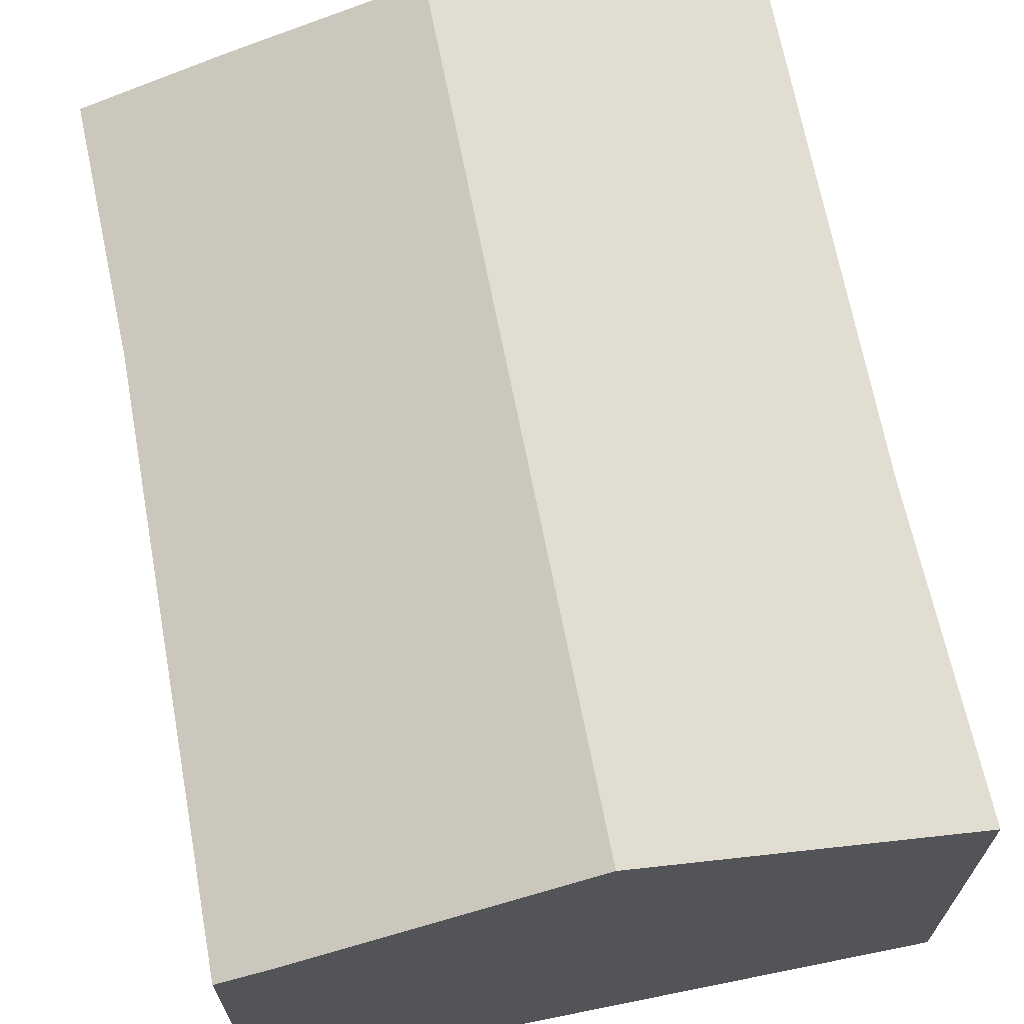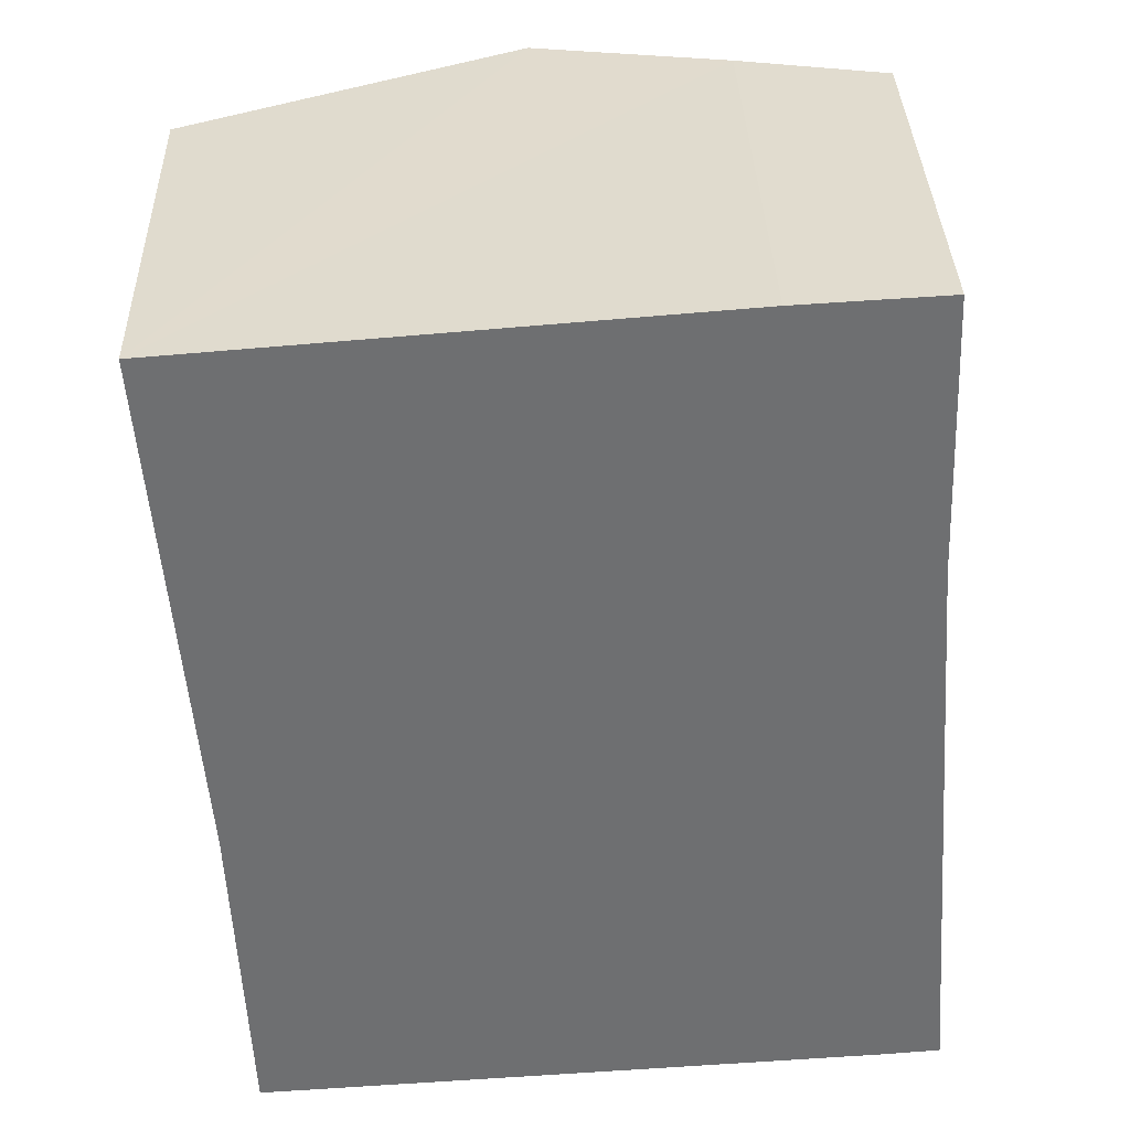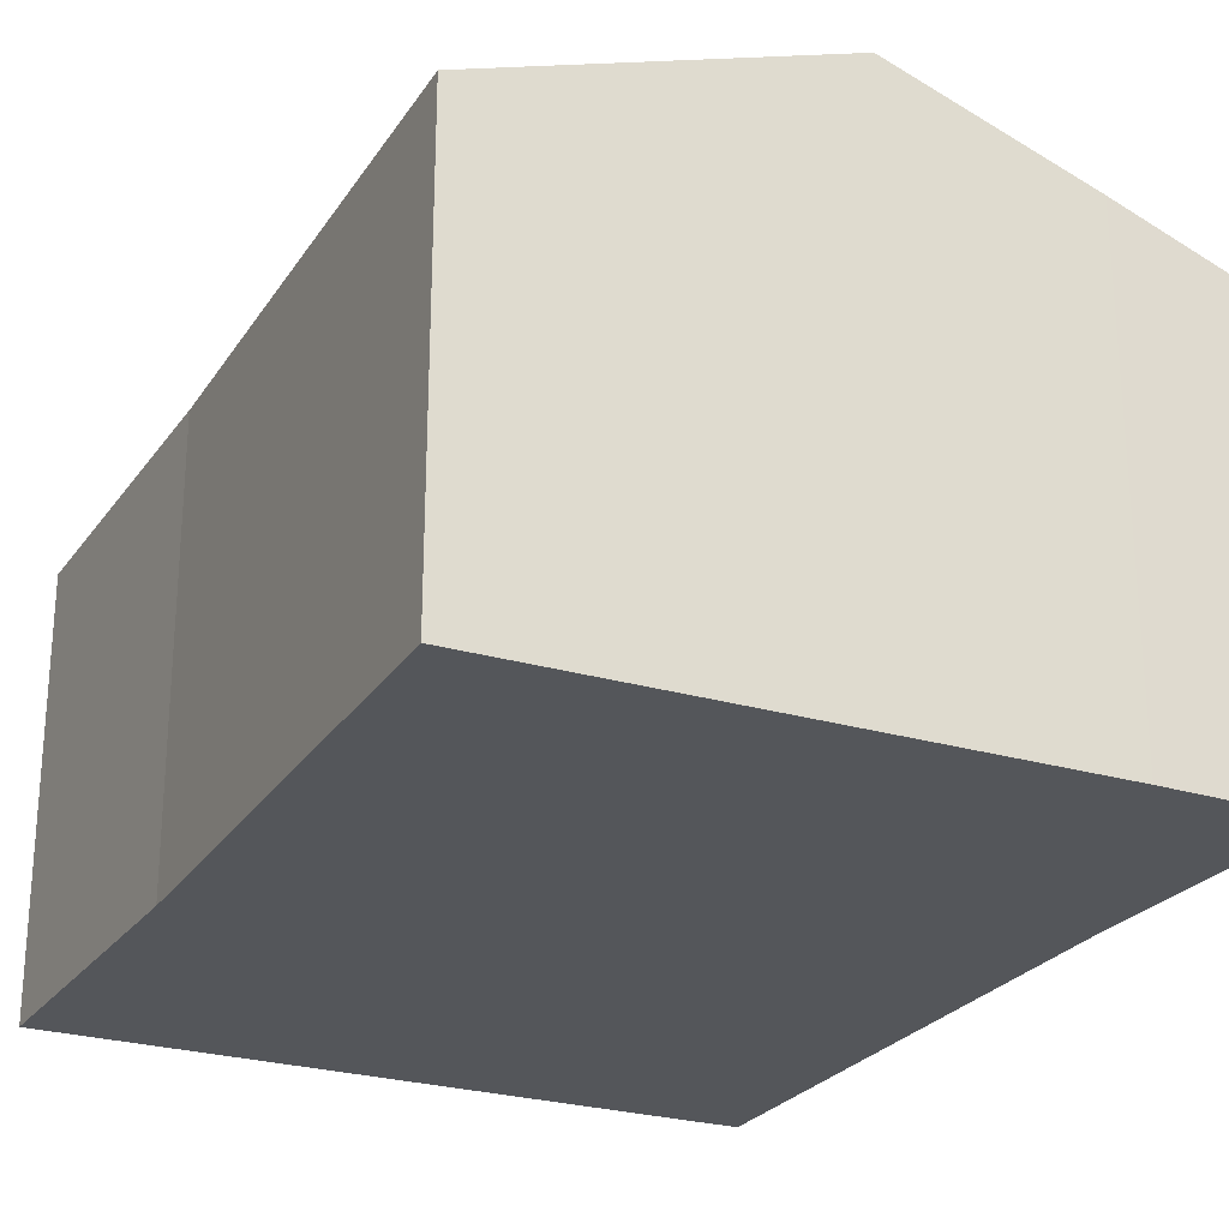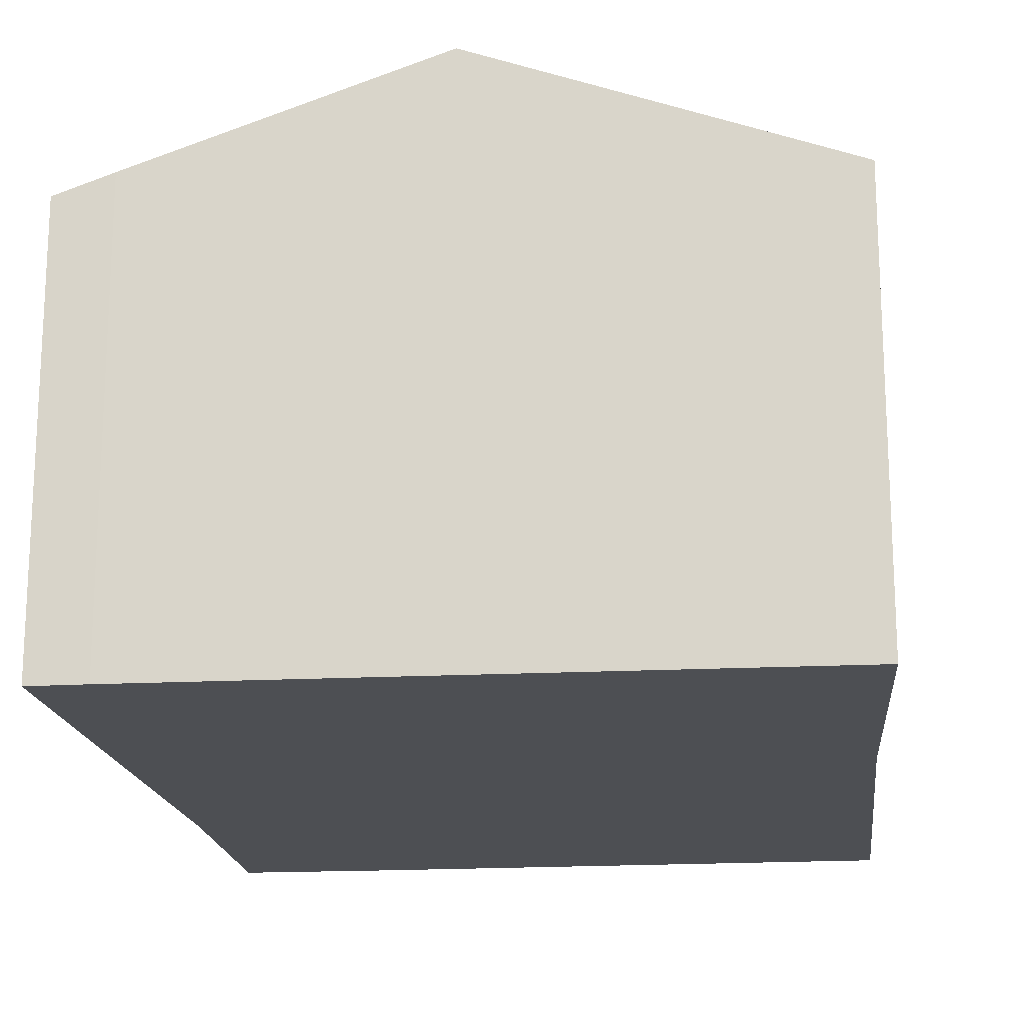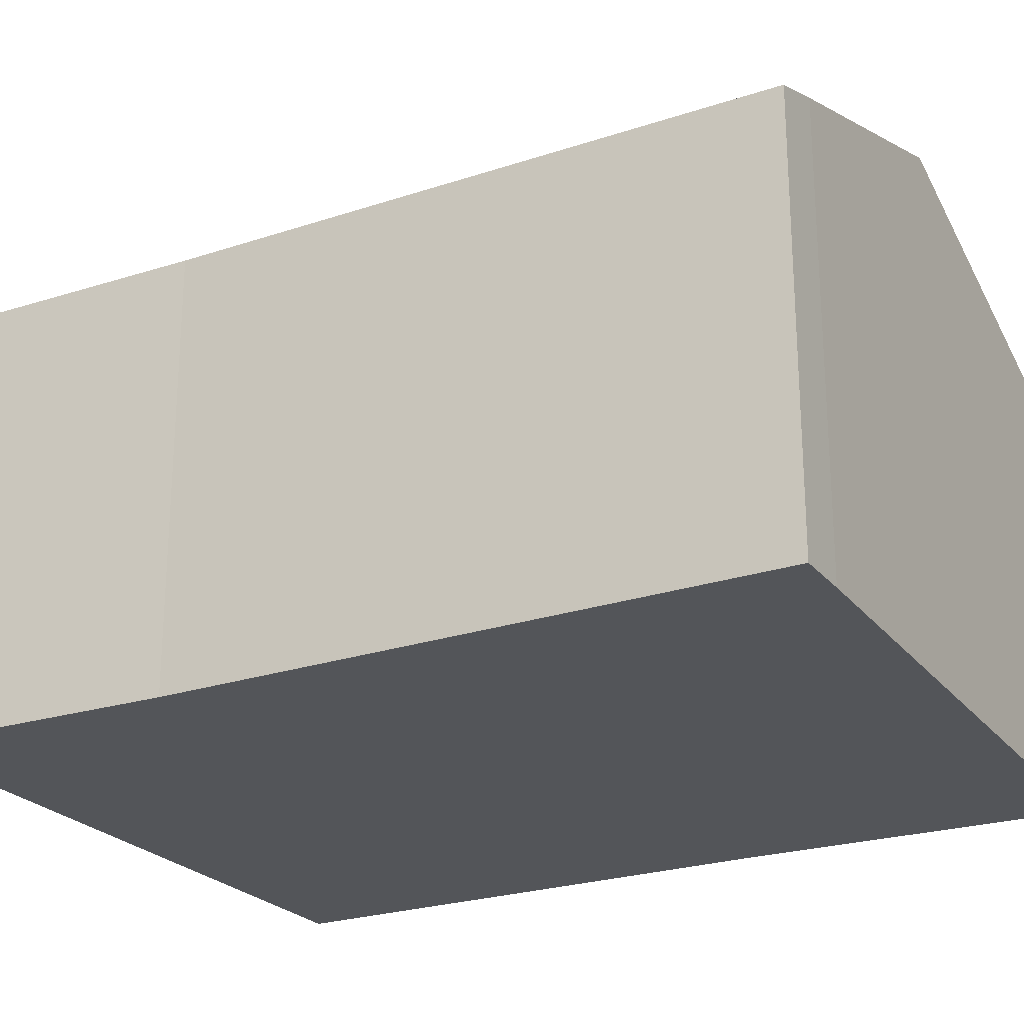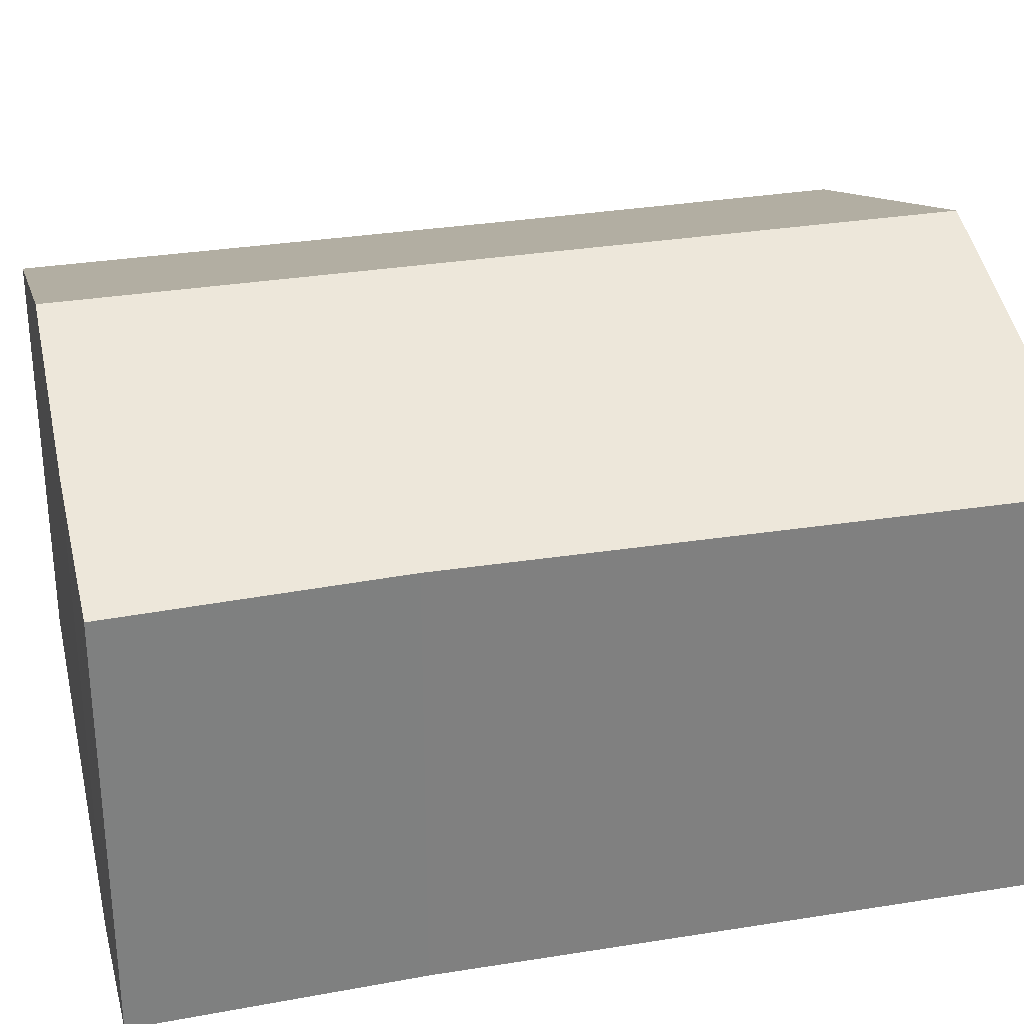
<metadata>
{"format":"obj","ext":"obj","renderer":"f3d","projection":"perspective","resolution":1024,"background":"white","views":[{"elev":67.4,"azim":165.3,"up":"+Y"},{"elev":35.5,"azim":-1.7,"up":"+Z"},{"elev":-25.2,"azim":-29.8,"up":"+Y"},{"elev":-17.7,"azim":-177.4,"up":"+Y"},{"elev":-24.3,"azim":114.8,"up":"+Y"},{"elev":30.2,"azim":72.6,"up":"+Y"}]}
</metadata>
<code>
v  10.55 6.828 -12.72
v  10.71 6.566 -3.488
v  11.4 6.531 -12.66
v  6.12 8.378 -12.98
v  5.261 8.378 0.396
v  10.54 6.531 0.745
v  8.284 7.32 0.623
v  0.822 6.525 -13.28
v  0.608 6.567 -8.084
v  0 6.536 4.002e-16
v  0.608 4.95e-16 -8.084
v  0.822 8.132e-16 -13.28
v  0 0 0
v  8.284 -3.815e-17 0.623
v  5.261 -2.425e-17 0.396
v  10.54 -4.562e-17 0.745
v  10.71 2.136e-16 -3.488
v  11.4 7.753e-16 -12.66
v  6.12 7.947e-16 -12.98
v  10.55 7.792e-16 -12.72
g defaultobject
f 1 2 3
f 2 1 4
f 2 4 5
f 2 5 6
f 6 5 7
f 8 5 4
f 5 8 9
f 5 9 10
f 8 11 9
f 11 8 12
f 11 10 9
f 10 11 13
f 13 5 10
f 5 13 7
f 7 13 14
f 14 13 15
f 14 6 7
f 6 14 16
f 6 17 2
f 17 6 16
f 17 3 2
f 3 17 18
f 4 12 8
f 12 4 1
f 12 1 19
f 19 1 20
f 3 20 1
f 20 3 18
f 17 20 18
f 20 17 19
f 19 17 12
f 12 17 16
f 12 16 11
f 11 16 14
f 11 14 15
f 11 15 13

</code>
